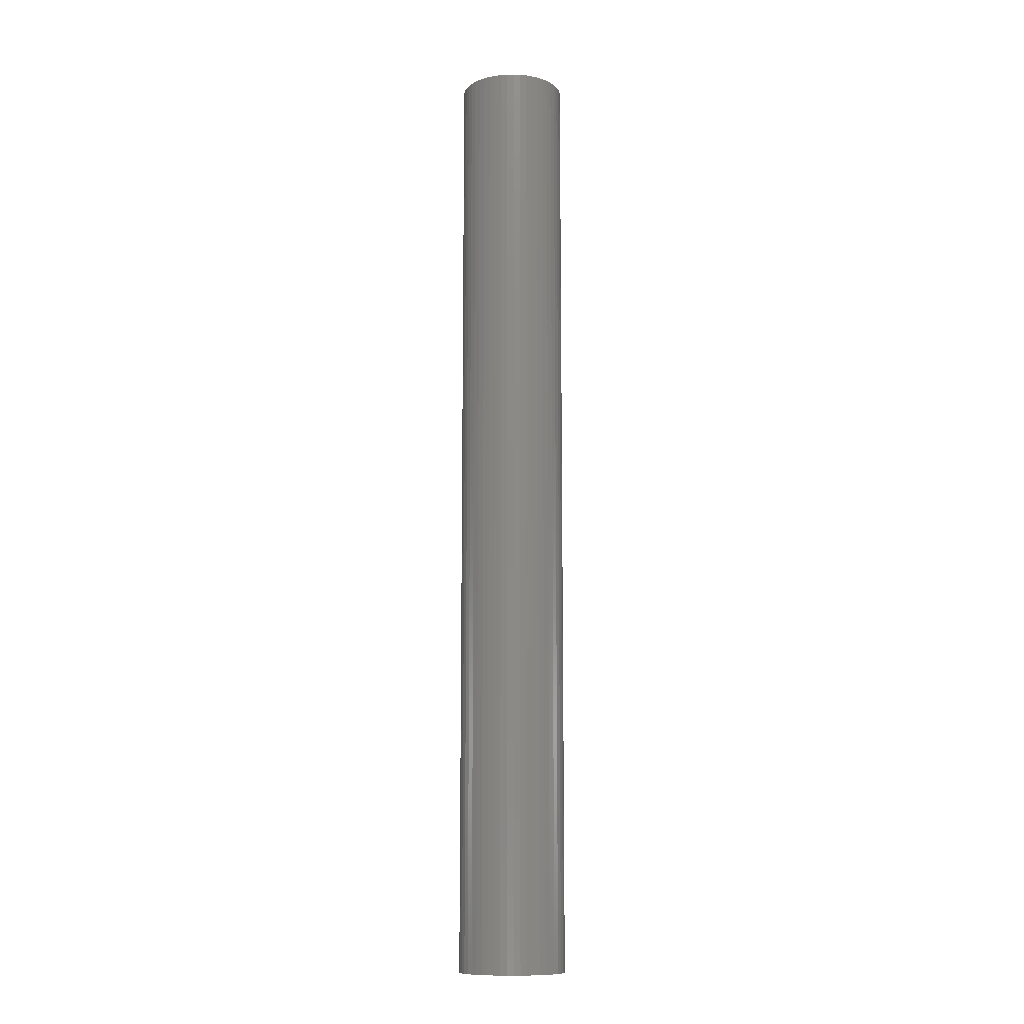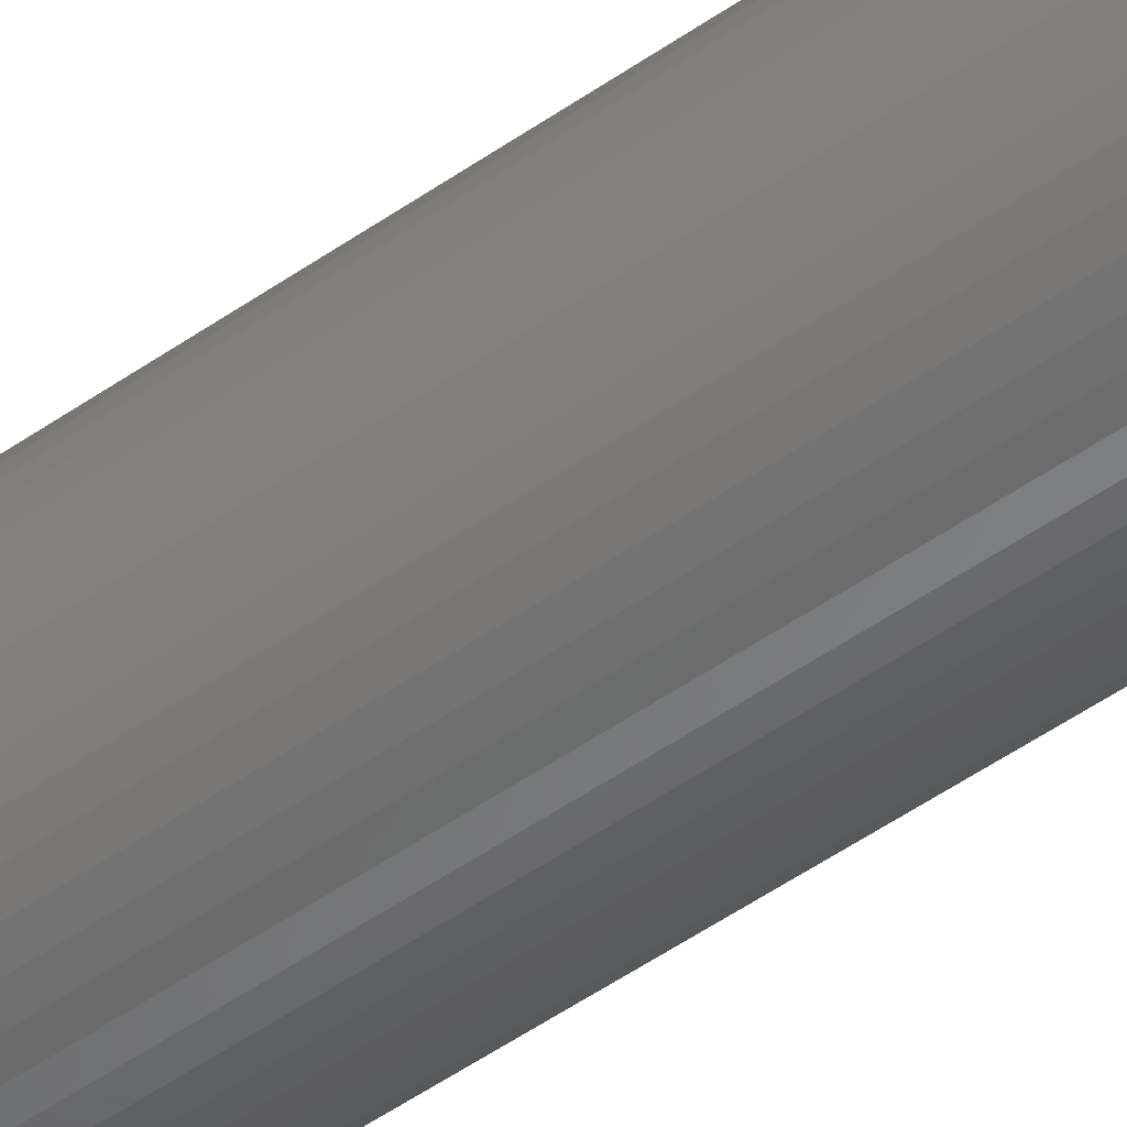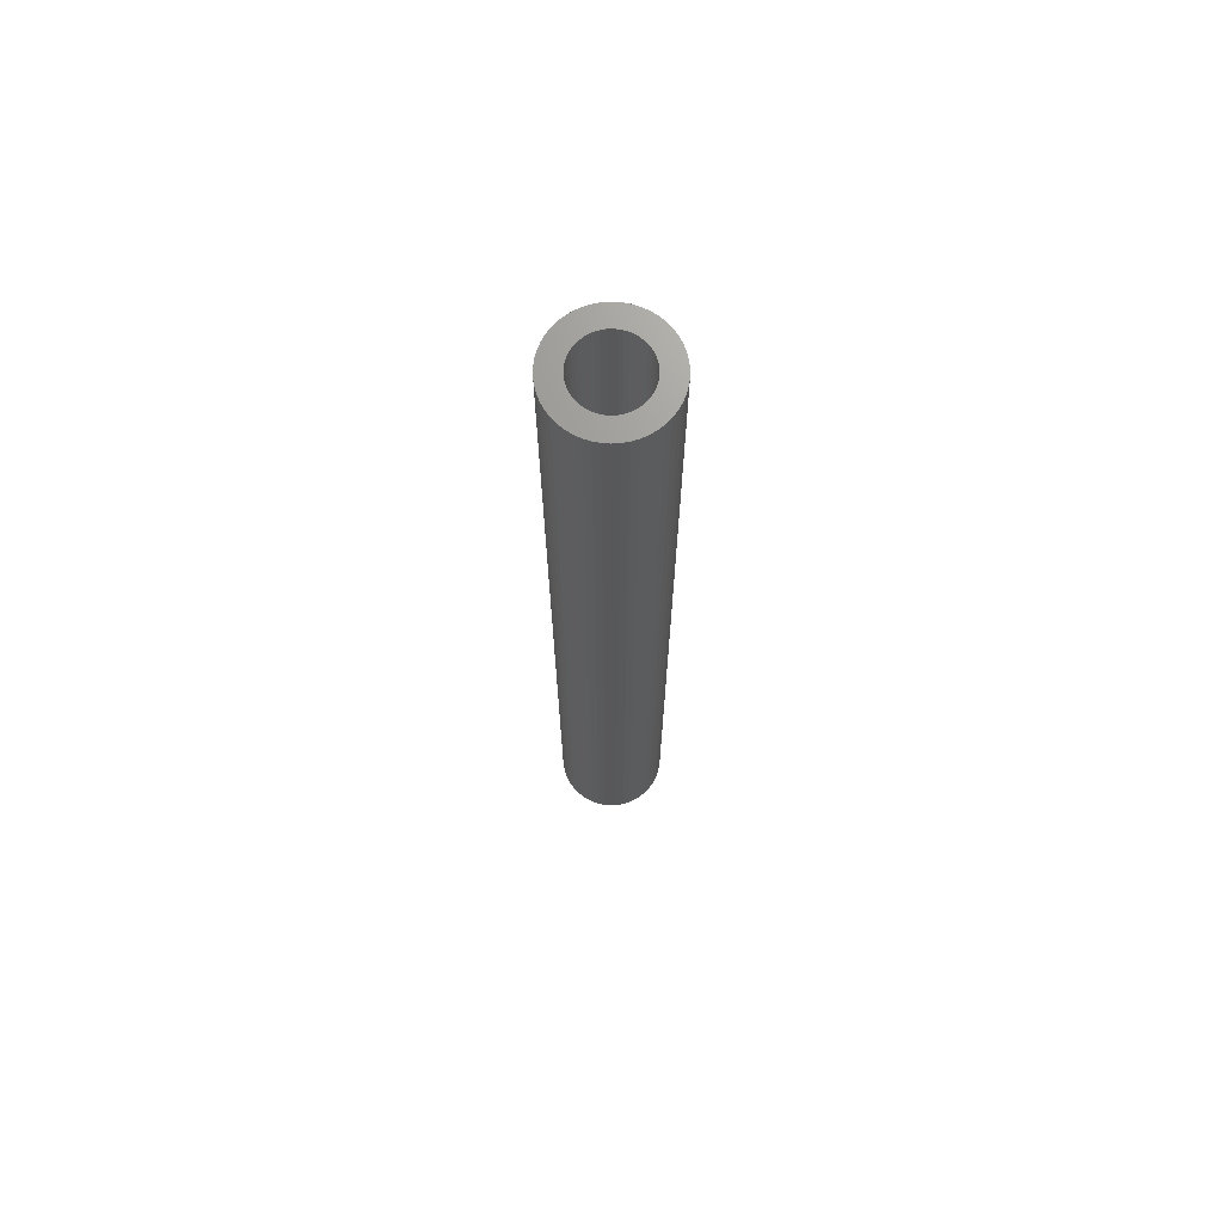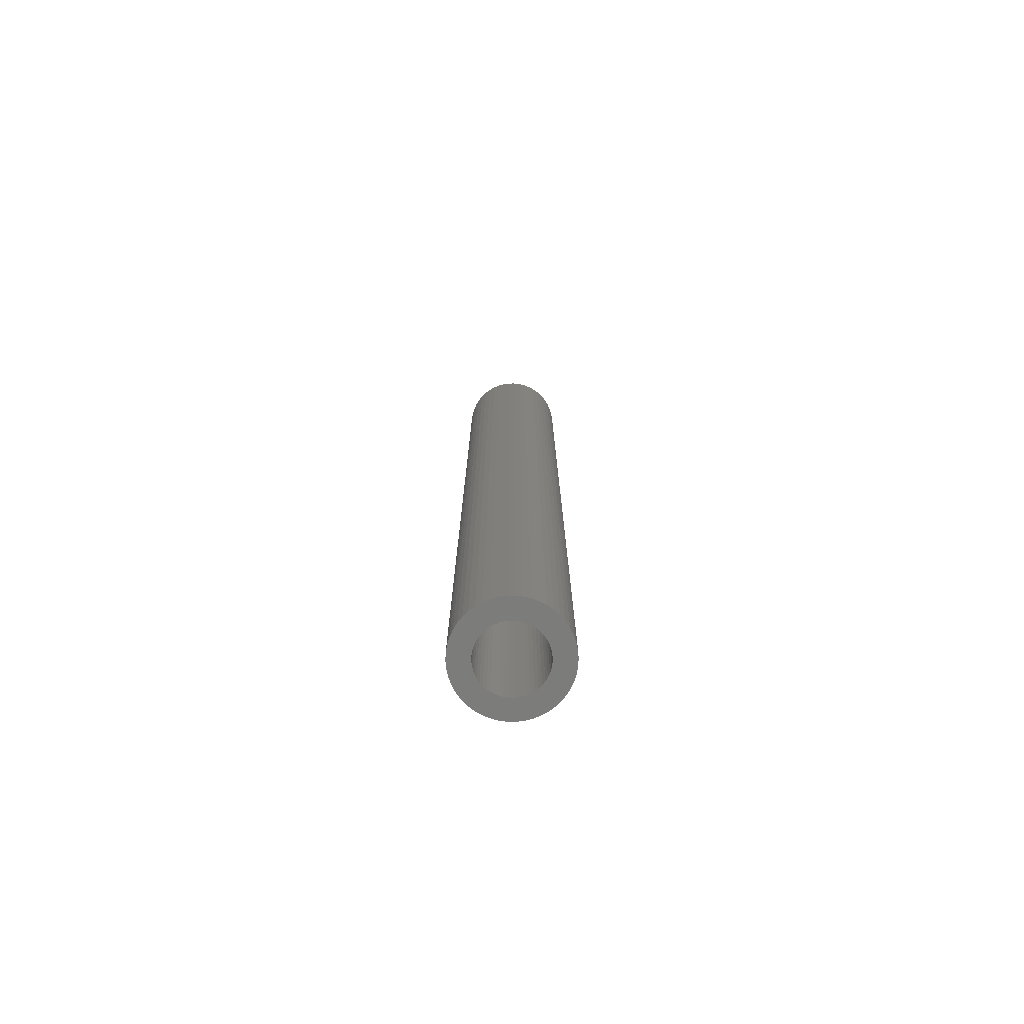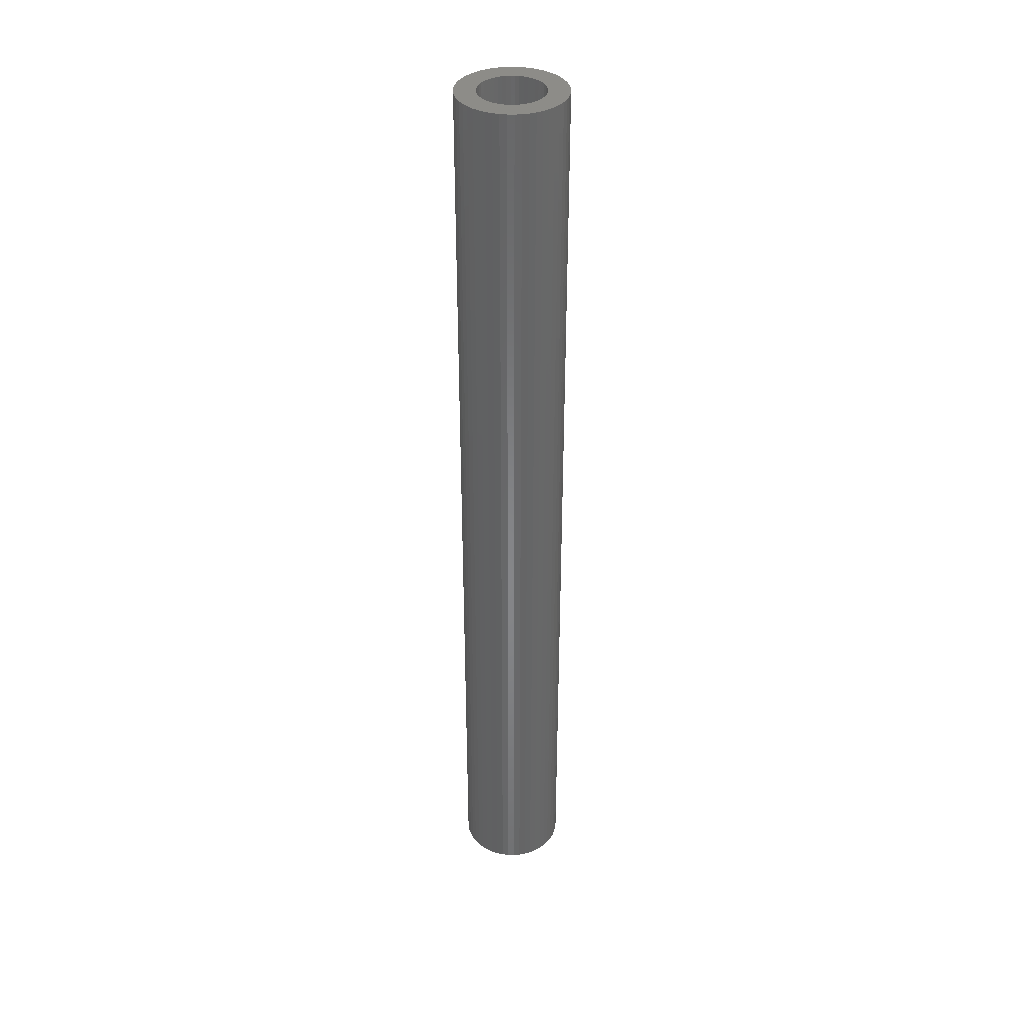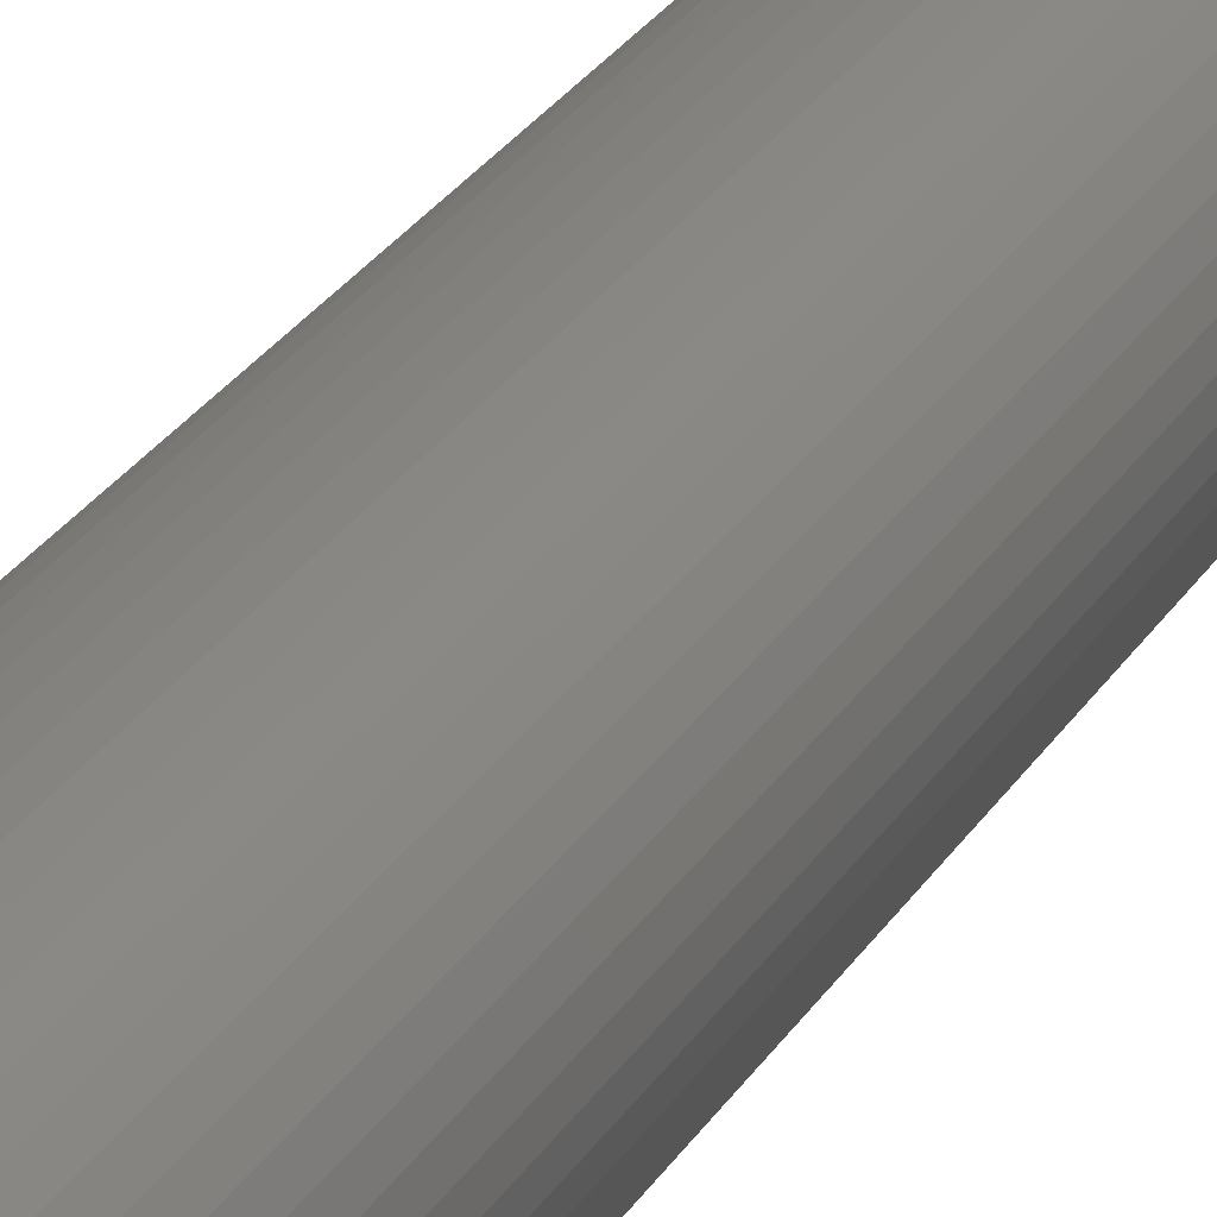
<metadata>
{"format":"stl","ext":"stl","renderer":"f3d","projection":"perspective","resolution":1024,"background":"white","views":[{"elev":-11.3,"azim":-77.4,"up":"+Z"},{"elev":-47.7,"azim":128.8,"up":"+Y"},{"elev":70.0,"azim":-24.8,"up":"+Z"},{"elev":-75.6,"azim":137.8,"up":"+Z"},{"elev":36.7,"azim":138.0,"up":"+Z"},{"elev":17.7,"azim":17.3,"up":"+Y"}]}
</metadata>
<code>
# stl→obj: 200 verts, 400 faces
v 4.5 0 40
v 4.465 0.564 -40
v 4.465 0.564 40
v 4.5 0 -40
v -4.5 0 -40
v -4.465 0.564 40
v -4.465 0.564 -40
v -4.5 0 40
v 0.2826 4.491 -40
v -0.2826 4.491 40
v 0.2826 4.491 40
v -0.2826 4.491 -40
v -0.2826 -4.491 -40
v 0.2826 -4.491 40
v -0.2826 -4.491 40
v 0.2826 -4.491 -40
v 3.28 -3.08 40
v 3.641 -2.645 -40
v 3.641 -2.645 40
v 3.28 -3.08 -40
v 3.28 3.08 -40
v 2.868 3.467 40
v 3.28 3.08 40
v 2.868 3.467 -40
v -2.868 3.467 -40
v -3.28 3.08 40
v -2.868 3.467 40
v -3.28 3.08 -40
v -1.391 4.28 -40
v -1.916 4.072 40
v -1.391 4.28 40
v -1.916 4.072 -40
v 4.184 1.657 40
v 3.943 2.168 -40
v 3.943 2.168 40
v 4.184 1.657 -40
v 4.359 1.119 -40
v 4.359 1.119 40
v 1.916 4.072 -40
v 1.391 4.28 40
v 1.916 4.072 40
v 1.391 4.28 -40
v 0.8432 4.42 40
v 0.8432 4.42 -40
v 2.411 3.799 40
v 2.411 3.799 -40
v -4.184 1.657 -40
v -3.943 2.168 40
v -3.943 2.168 -40
v -4.184 1.657 40
v -3.641 2.645 40
v -3.641 2.645 -40
v -4.359 1.119 -40
v -4.359 1.119 40
v -2.411 3.799 40
v -2.411 3.799 -40
v -0.8432 4.42 -40
v -0.8432 4.42 40
v 1.391 -4.28 -40
v 1.916 -4.072 40
v 1.391 -4.28 40
v 1.916 -4.072 -40
v 3.641 2.645 40
v 3.641 2.645 -40
v 2.75 0 40
v 2.728 0.3447 40
v 4.465 -0.564 40
v 2.664 0.6839 40
v 2.728 -0.3447 40
v 2.557 1.012 40
v 4.359 -1.119 40
v 2.41 1.325 40
v 2.664 -0.6839 40
v 2.225 1.616 40
v 4.184 -1.657 40
v 2.005 1.883 40
v 2.557 -1.012 40
v 3.943 -2.168 40
v 1.753 2.119 40
v 1.474 2.322 40
v 1.171 2.488 40
v 0.8498 2.615 40
v 0.5153 2.701 40
v 0.1727 2.745 40
v -0.1727 2.745 40
v -0.5153 2.701 40
v -0.8498 2.615 40
v -1.171 2.488 40
v -1.474 2.322 40
v -1.753 2.119 40
v -2.005 1.883 40
v -2.225 1.616 40
v -2.41 1.325 40
v -2.557 1.012 40
v 2.41 -1.325 40
v 2.225 -1.616 40
v 2.005 -1.883 40
v 2.868 -3.467 40
v 1.753 -2.119 40
v 2.411 -3.799 40
v 1.474 -2.322 40
v 1.171 -2.488 40
v 0.8498 -2.615 40
v 0.8432 -4.42 40
v 0.5153 -2.701 40
v 0.1727 -2.745 40
v -0.1727 -2.745 40
v -0.5153 -2.701 40
v -0.8432 -4.42 40
v -0.8498 -2.615 40
v -1.391 -4.28 40
v -1.171 -2.488 40
v -1.916 -4.072 40
v -1.474 -2.322 40
v -2.411 -3.799 40
v -1.753 -2.119 40
v -2.868 -3.467 40
v -2.005 -1.883 40
v -3.28 -3.08 40
v -2.225 -1.616 40
v -3.641 -2.645 40
v -2.41 -1.325 40
v -3.943 -2.168 40
v -2.557 -1.012 40
v -4.184 -1.657 40
v -2.664 -0.6839 40
v -4.359 -1.119 40
v -2.728 -0.3447 40
v -4.465 -0.564 40
v -2.75 0 40
v -2.664 0.6839 40
v -2.728 0.3447 40
v 3.943 -2.168 -40
v 4.465 -0.564 -40
v 4.359 -1.119 -40
v -1.916 -4.072 -40
v -1.391 -4.28 -40
v -3.641 -2.645 -40
v -3.943 -2.168 -40
v -4.184 -1.657 -40
v 2.75 0 -40
v 2.728 -0.3447 -40
v 2.664 -0.6839 -40
v 4.184 -1.657 -40
v 2.728 0.3447 -40
v 2.557 -1.012 -40
v 2.41 -1.325 -40
v 2.664 0.6839 -40
v 2.225 -1.616 -40
v 2.005 -1.883 -40
v 2.868 -3.467 -40
v 2.557 1.012 -40
v 1.753 -2.119 -40
v 2.411 -3.799 -40
v 1.474 -2.322 -40
v 1.171 -2.488 -40
v 0.8498 -2.615 -40
v 0.8432 -4.42 -40
v 0.5153 -2.701 -40
v 0.1727 -2.745 -40
v -0.1727 -2.745 -40
v -0.5153 -2.701 -40
v -0.8432 -4.42 -40
v -0.8498 -2.615 -40
v -1.171 -2.488 -40
v -1.474 -2.322 -40
v -2.411 -3.799 -40
v -1.753 -2.119 -40
v -2.868 -3.467 -40
v -2.005 -1.883 -40
v -3.28 -3.08 -40
v -2.225 -1.616 -40
v -2.41 -1.325 -40
v -2.557 -1.012 -40
v 2.41 1.325 -40
v 2.225 1.616 -40
v 2.005 1.883 -40
v 1.753 2.119 -40
v 1.474 2.322 -40
v 1.171 2.488 -40
v 0.8498 2.615 -40
v 0.5153 2.701 -40
v 0.1727 2.745 -40
v -0.1727 2.745 -40
v -0.5153 2.701 -40
v -0.8498 2.615 -40
v -1.171 2.488 -40
v -1.474 2.322 -40
v -1.753 2.119 -40
v -2.005 1.883 -40
v -2.225 1.616 -40
v -2.41 1.325 -40
v -2.557 1.012 -40
v -2.664 0.6839 -40
v -2.728 0.3447 -40
v -2.75 0 -40
v -2.664 -0.6839 -40
v -4.359 -1.119 -40
v -2.728 -0.3447 -40
v -4.465 -0.564 -40
f 1 2 3
f 2 1 4
f 5 6 7
f 6 5 8
f 9 10 11
f 10 9 12
f 13 14 15
f 14 13 16
f 17 18 19
f 18 17 20
f 21 22 23
f 22 21 24
f 25 26 27
f 26 25 28
f 29 30 31
f 30 29 32
f 33 34 35
f 34 33 36
f 3 37 38
f 37 3 2
f 39 40 41
f 40 39 42
f 42 43 40
f 43 42 44
f 24 45 22
f 45 24 46
f 47 48 49
f 48 47 50
f 49 51 52
f 51 49 48
f 53 50 47
f 50 53 54
f 32 55 30
f 55 32 56
f 57 31 58
f 31 57 29
f 59 60 61
f 60 59 62
f 38 36 33
f 36 38 37
f 63 21 23
f 21 63 64
f 35 64 63
f 64 35 34
f 44 11 43
f 11 44 9
f 7 54 53
f 54 7 6
f 65 1 3
f 66 3 38
f 1 65 67
f 68 38 33
f 69 67 65
f 70 33 35
f 67 69 71
f 72 35 63
f 73 71 69
f 74 63 23
f 71 73 75
f 76 23 22
f 77 75 73
f 75 77 78
f 3 66 65
f 38 68 66
f 33 70 68
f 79 22 45
f 35 72 70
f 63 74 72
f 23 76 74
f 80 45 41
f 22 79 76
f 45 80 79
f 81 41 40
f 41 81 80
f 40 82 81
f 43 82 40
f 43 83 82
f 11 83 43
f 11 84 83
f 11 85 84
f 10 85 11
f 10 86 85
f 58 86 10
f 58 87 86
f 31 87 58
f 87 31 88
f 30 88 31
f 88 30 89
f 55 89 30
f 89 55 90
f 27 90 55
f 90 27 91
f 26 91 27
f 91 26 92
f 51 92 26
f 92 51 93
f 93 48 94
f 48 93 51
f 95 78 77
f 78 95 19
f 96 19 95
f 19 96 17
f 97 17 96
f 17 97 98
f 99 98 97
f 98 99 100
f 101 100 99
f 100 101 60
f 102 60 101
f 60 102 61
f 103 61 102
f 103 104 61
f 105 104 103
f 105 14 104
f 106 14 105
f 107 14 106
f 107 15 14
f 108 15 107
f 108 109 15
f 110 109 108
f 111 110 112
f 110 111 109
f 113 112 114
f 115 114 116
f 112 113 111
f 117 116 118
f 119 118 120
f 121 120 122
f 114 115 113
f 123 122 124
f 125 124 126
f 127 126 128
f 116 117 115
f 129 128 130
f 50 94 48
f 94 50 131
f 118 119 117
f 54 131 50
f 120 121 119
f 131 54 132
f 122 123 121
f 6 132 54
f 124 125 123
f 132 6 130
f 126 127 125
f 8 130 6
f 128 129 127
f 130 8 129
f 12 58 10
f 58 12 57
f 19 133 78
f 133 19 18
f 71 134 67
f 134 71 135
f 136 111 113
f 111 136 137
f 138 123 139
f 123 138 121
f 139 125 140
f 125 139 123
f 141 4 134
f 142 134 135
f 4 141 2
f 143 135 144
f 145 2 141
f 146 144 133
f 2 145 37
f 147 133 18
f 148 37 145
f 149 18 20
f 37 148 36
f 150 20 151
f 152 36 148
f 36 152 34
f 134 142 141
f 135 143 142
f 144 146 143
f 153 151 154
f 133 147 146
f 18 149 147
f 20 150 149
f 155 154 62
f 151 153 150
f 154 155 153
f 156 62 59
f 62 156 155
f 59 157 156
f 158 157 59
f 158 159 157
f 16 159 158
f 16 160 159
f 16 161 160
f 13 161 16
f 13 162 161
f 163 162 13
f 163 164 162
f 137 164 163
f 164 137 165
f 136 165 137
f 165 136 166
f 167 166 136
f 166 167 168
f 169 168 167
f 168 169 170
f 171 170 169
f 170 171 172
f 138 172 171
f 172 138 173
f 173 139 174
f 139 173 138
f 175 34 152
f 34 175 64
f 176 64 175
f 64 176 21
f 177 21 176
f 21 177 24
f 178 24 177
f 24 178 46
f 179 46 178
f 46 179 39
f 180 39 179
f 39 180 42
f 181 42 180
f 181 44 42
f 182 44 181
f 182 9 44
f 183 9 182
f 184 9 183
f 184 12 9
f 185 12 184
f 185 57 12
f 186 57 185
f 29 186 187
f 186 29 57
f 32 187 188
f 56 188 189
f 187 32 29
f 25 189 190
f 28 190 191
f 52 191 192
f 188 56 32
f 49 192 193
f 47 193 194
f 53 194 195
f 189 25 56
f 7 195 196
f 140 174 139
f 174 140 197
f 190 28 25
f 198 197 140
f 191 52 28
f 197 198 199
f 192 49 52
f 200 199 198
f 193 47 49
f 199 200 196
f 194 53 47
f 5 196 200
f 195 7 53
f 196 5 7
f 16 104 14
f 104 16 158
f 151 17 98
f 17 151 20
f 62 100 60
f 100 62 154
f 46 41 45
f 41 46 39
f 52 26 28
f 26 52 51
f 56 27 55
f 27 56 25
f 75 135 71
f 135 75 144
f 78 144 75
f 144 78 133
f 67 4 1
f 4 67 134
f 137 109 111
f 109 137 163
f 140 127 198
f 127 140 125
f 154 98 100
f 98 154 151
f 163 15 109
f 15 163 13
f 171 117 119
f 117 171 169
f 167 113 115
f 113 167 136
f 171 121 138
f 121 171 119
f 198 129 200
f 129 198 127
f 200 8 5
f 8 200 129
f 158 61 104
f 61 158 59
f 169 115 117
f 115 169 167
f 152 72 175
f 72 152 70
f 175 74 176
f 74 175 72
f 181 81 82
f 81 181 180
f 187 87 88
f 87 187 186
f 94 192 93
f 192 94 193
f 142 65 141
f 65 142 69
f 178 76 79
f 76 178 177
f 184 84 85
f 84 184 183
f 179 79 80
f 79 179 178
f 130 195 132
f 195 130 196
f 92 190 91
f 190 92 191
f 188 88 89
f 88 188 187
f 186 86 87
f 86 186 185
f 147 77 146
f 77 147 95
f 168 118 116
f 118 168 170
f 122 174 124
f 174 122 173
f 155 102 101
f 102 155 156
f 145 68 148
f 68 145 66
f 148 70 152
f 70 148 68
f 176 76 177
f 76 176 74
f 182 82 83
f 82 182 181
f 183 83 84
f 83 183 182
f 180 80 81
f 80 180 179
f 131 193 94
f 193 131 194
f 132 194 131
f 194 132 195
f 93 191 92
f 191 93 192
f 185 85 86
f 85 185 184
f 189 89 90
f 89 189 188
f 190 90 91
f 90 190 189
f 141 66 145
f 66 141 65
f 146 73 143
f 73 146 77
f 150 96 149
f 96 150 97
f 128 196 130
f 196 128 199
f 118 172 120
f 172 118 170
f 159 106 105
f 106 159 160
f 153 101 99
f 101 153 155
f 143 69 142
f 69 143 73
f 149 95 147
f 95 149 96
f 165 114 112
f 114 165 166
f 160 107 106
f 107 160 161
f 124 197 126
f 197 124 174
f 126 199 128
f 199 126 197
f 156 103 102
f 103 156 157
f 157 105 103
f 105 157 159
f 150 99 97
f 99 150 153
f 161 108 107
f 108 161 162
f 162 110 108
f 110 162 164
f 166 116 114
f 116 166 168
f 120 173 122
f 173 120 172
f 164 112 110
f 112 164 165

</code>
